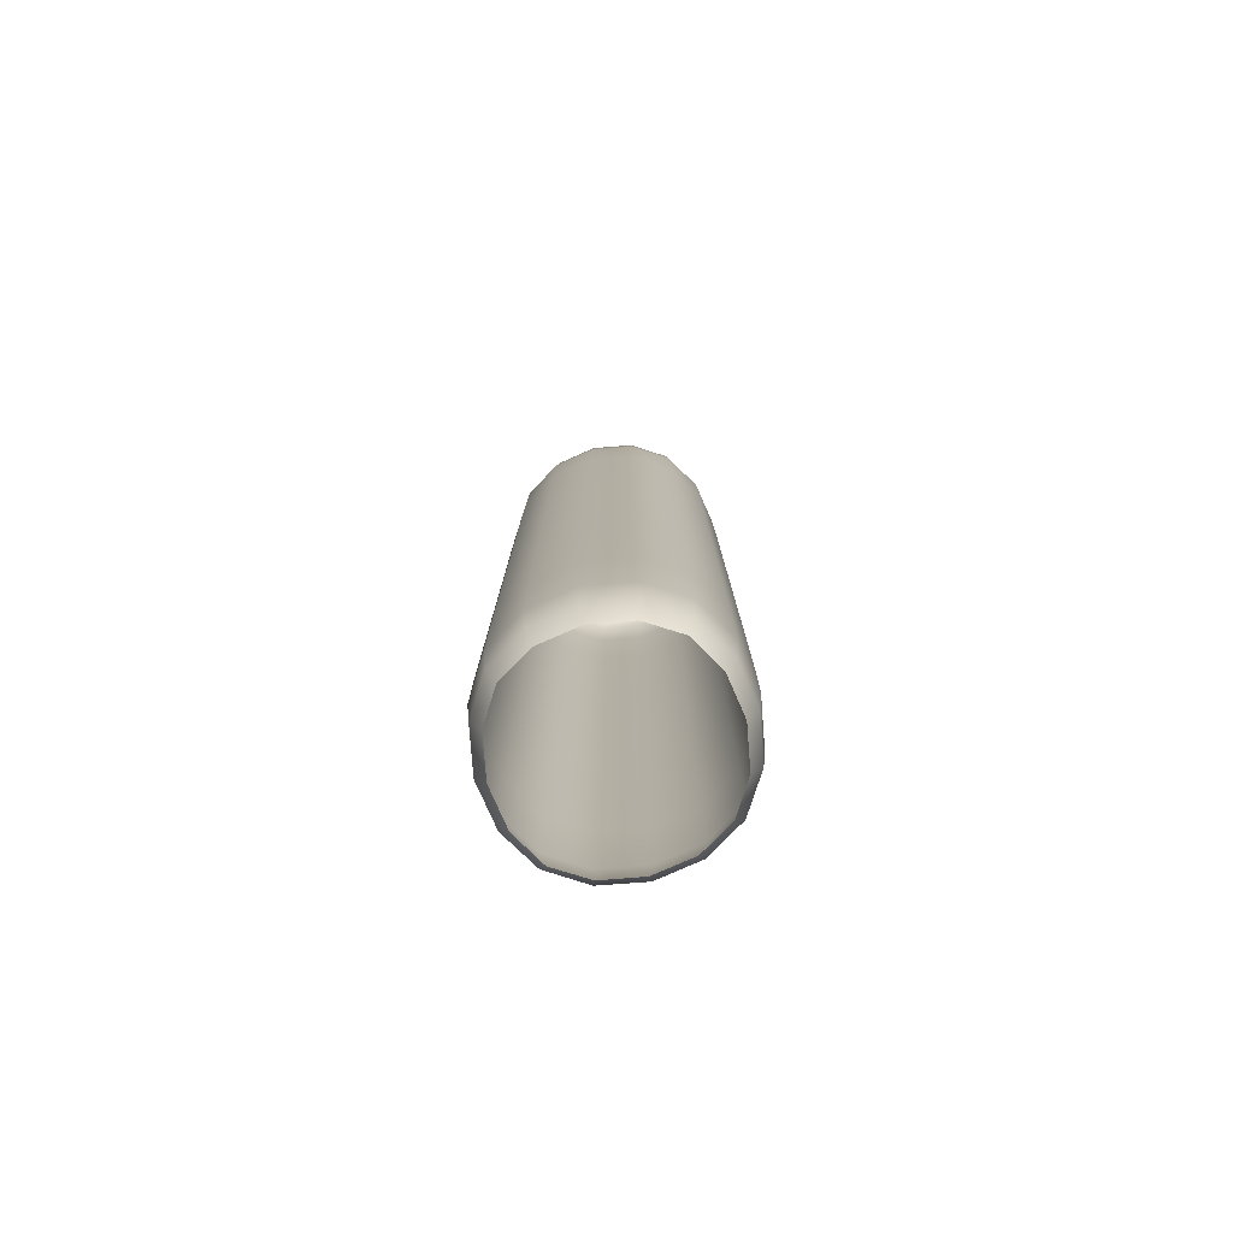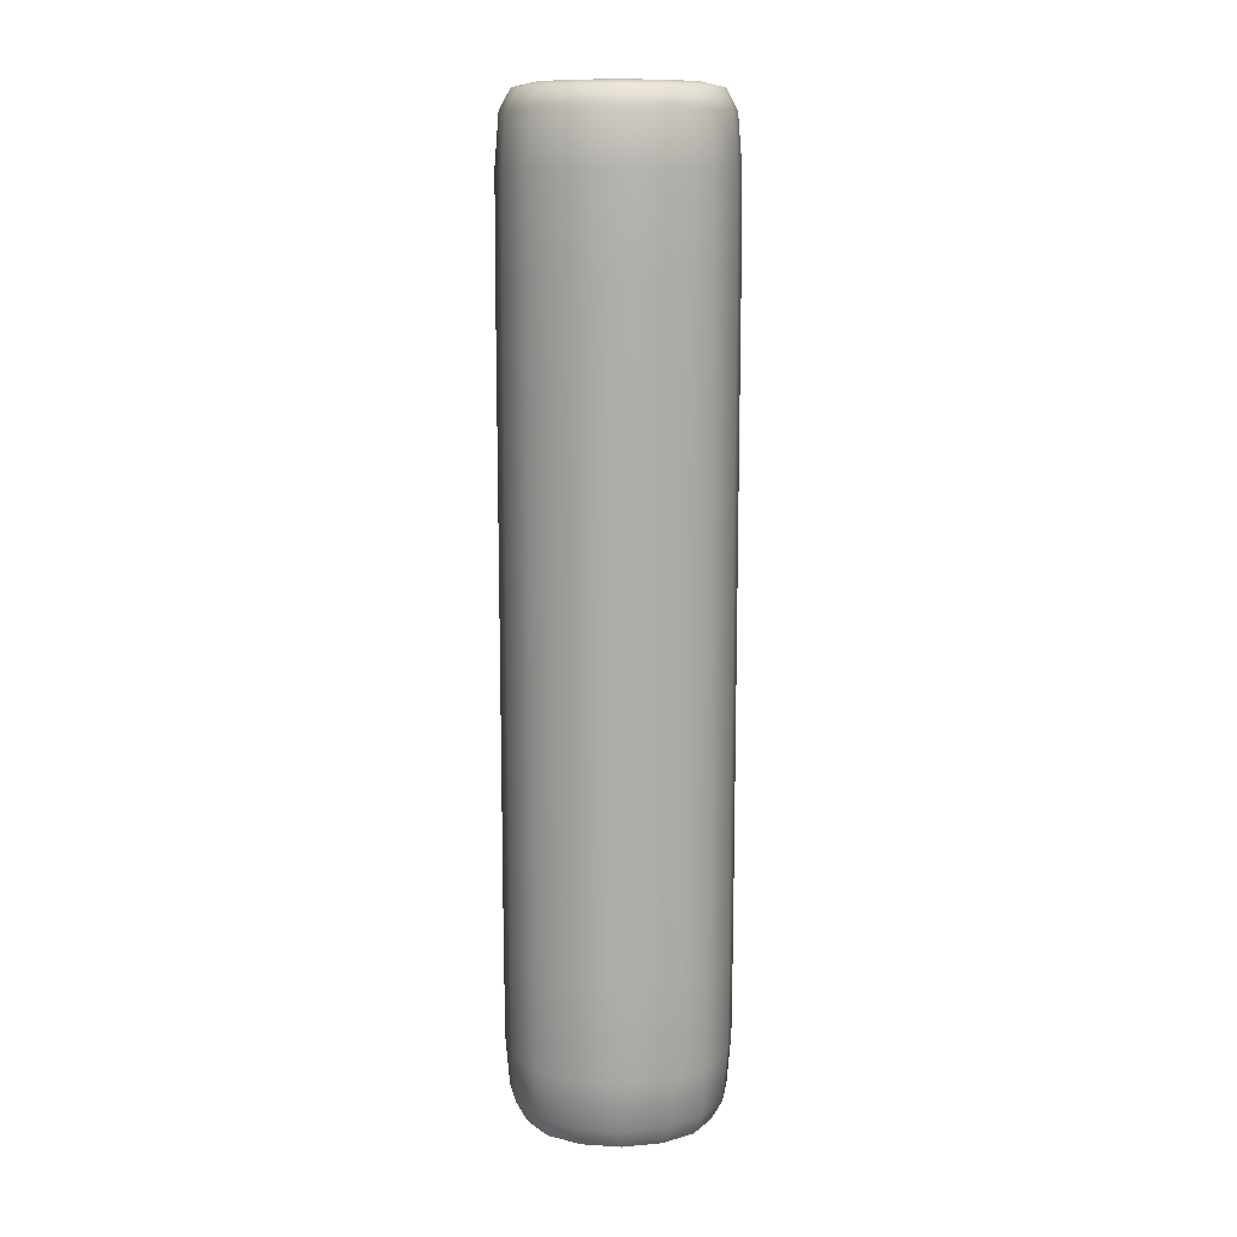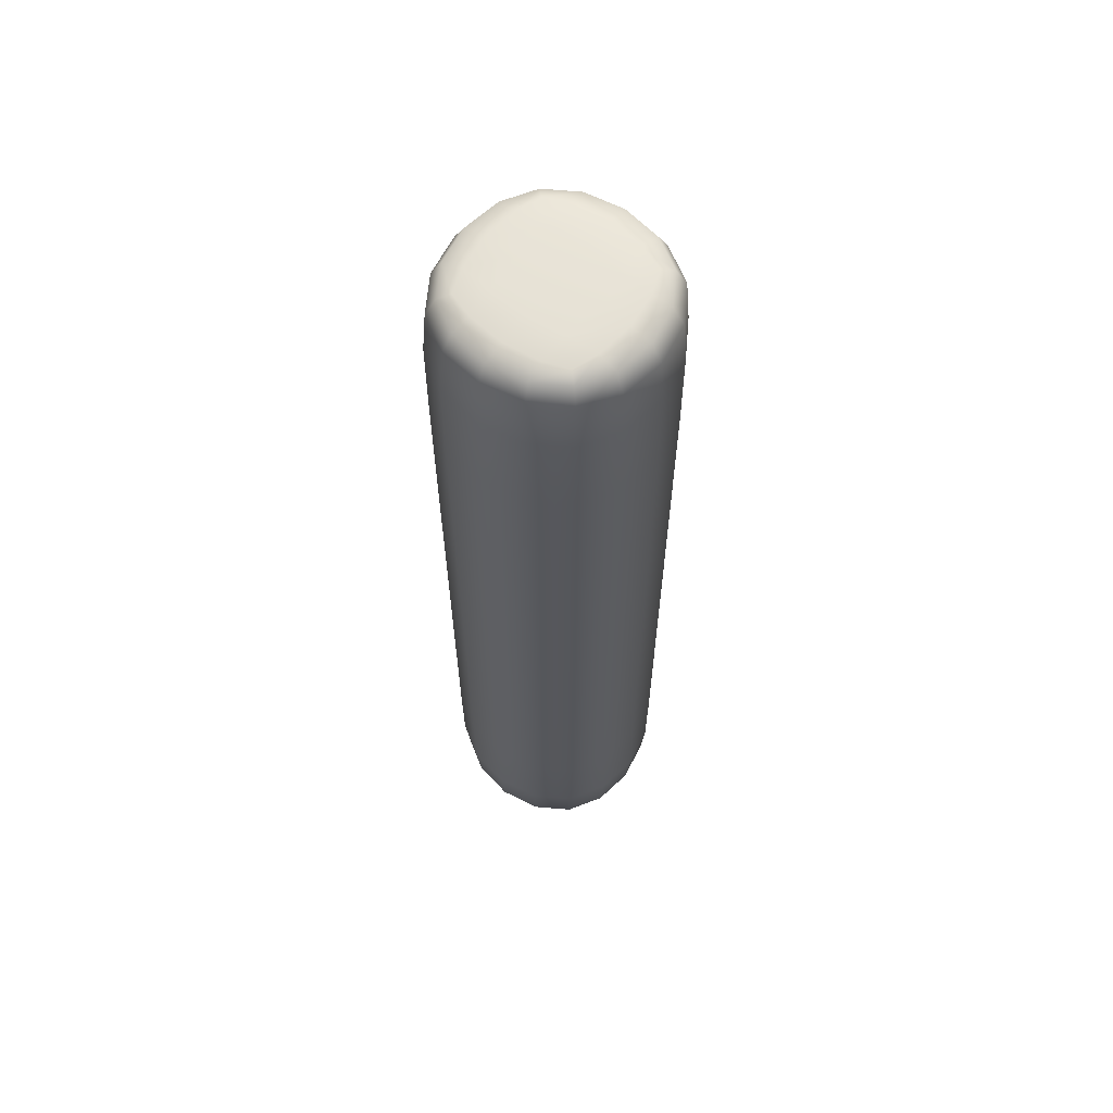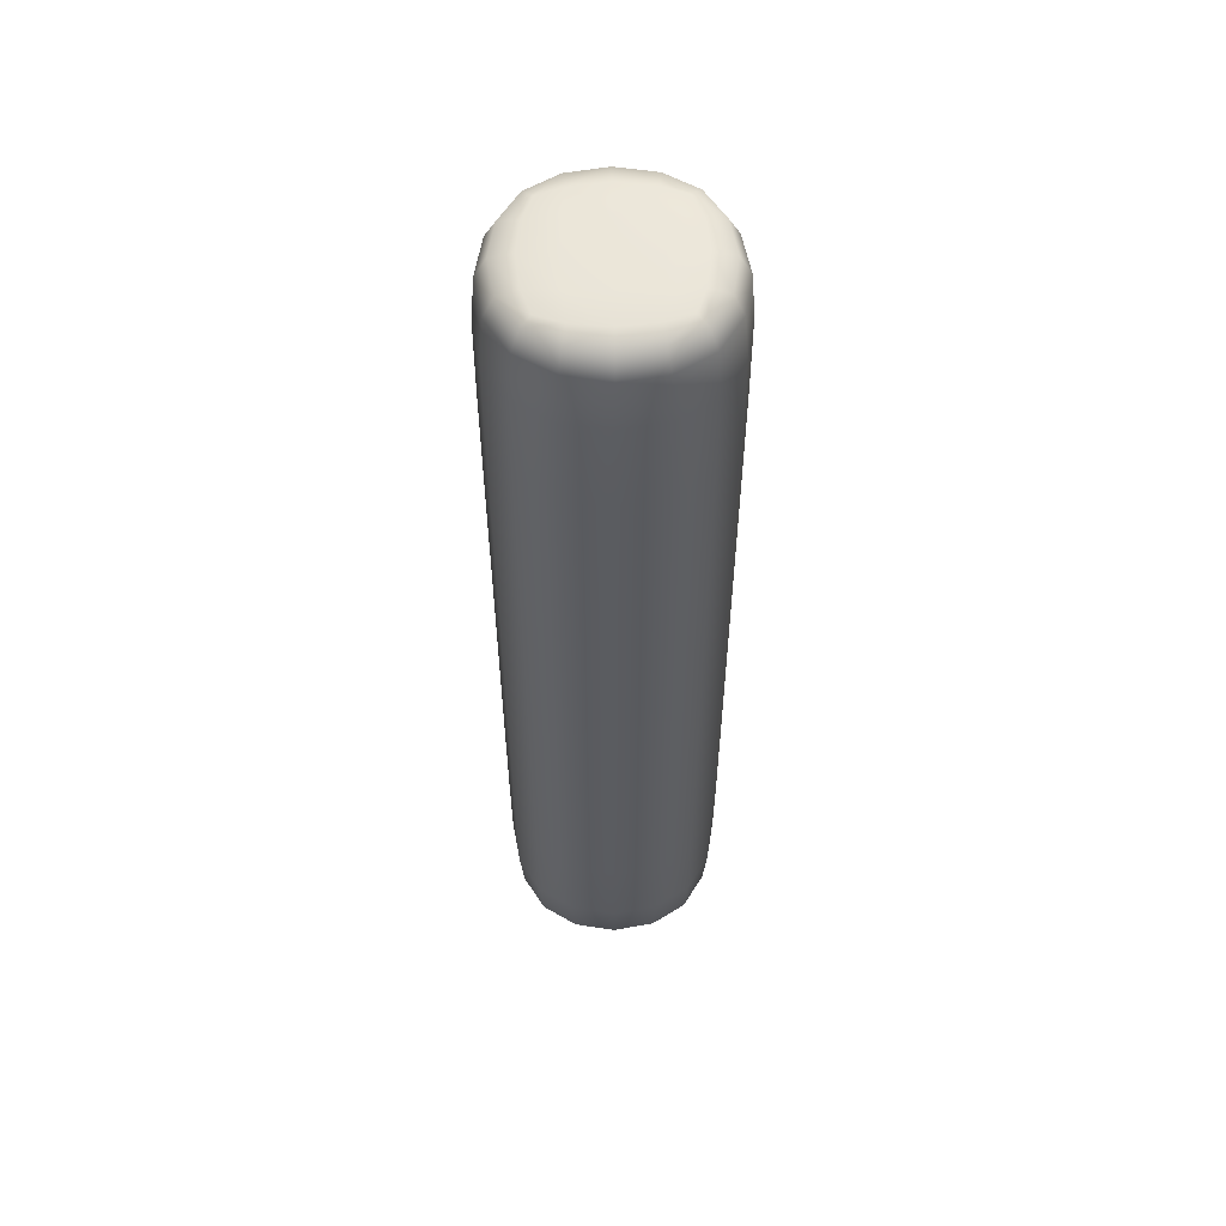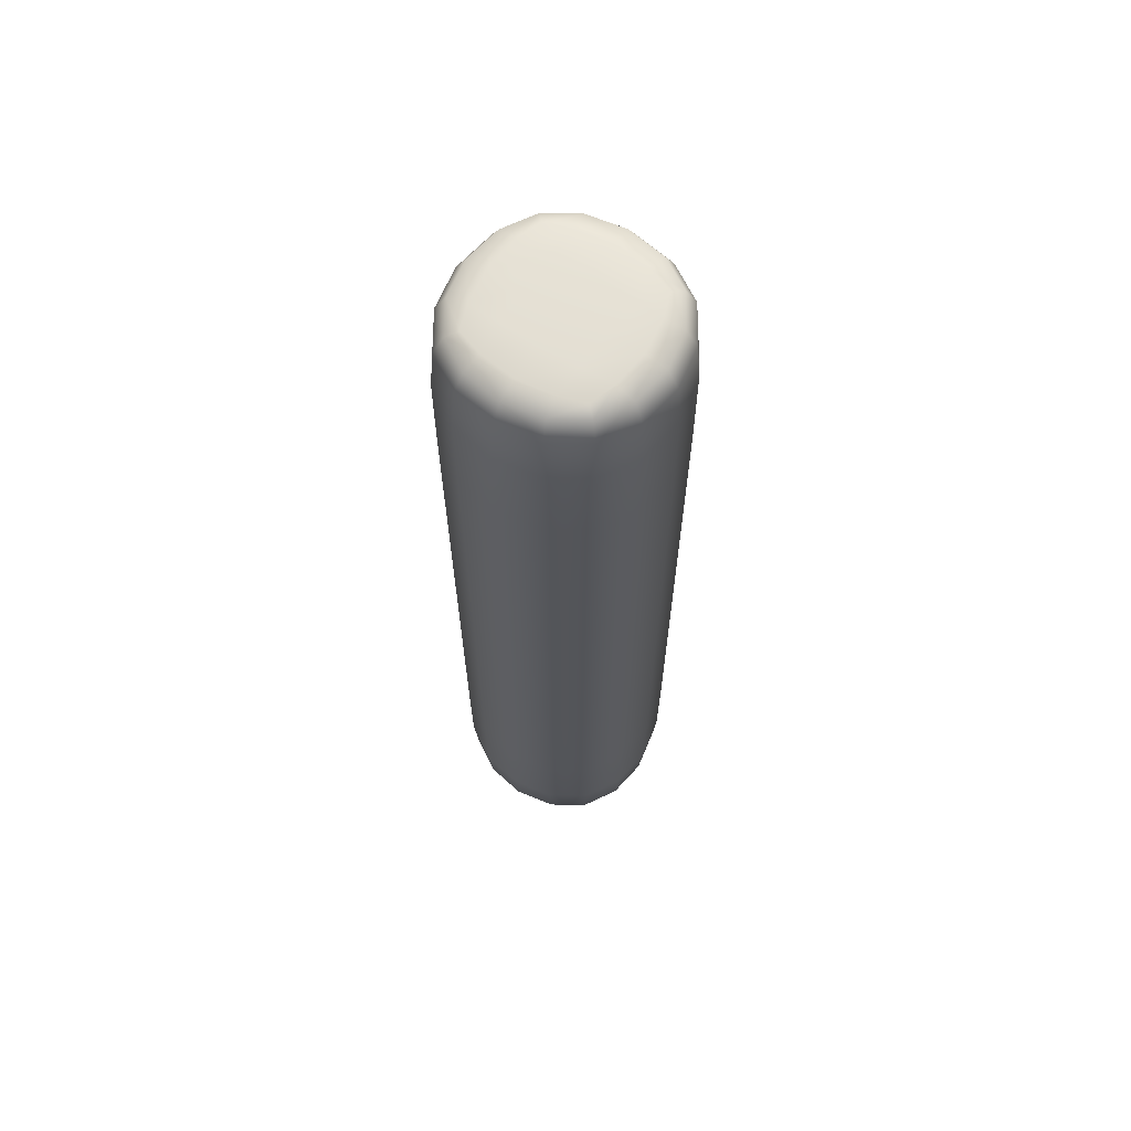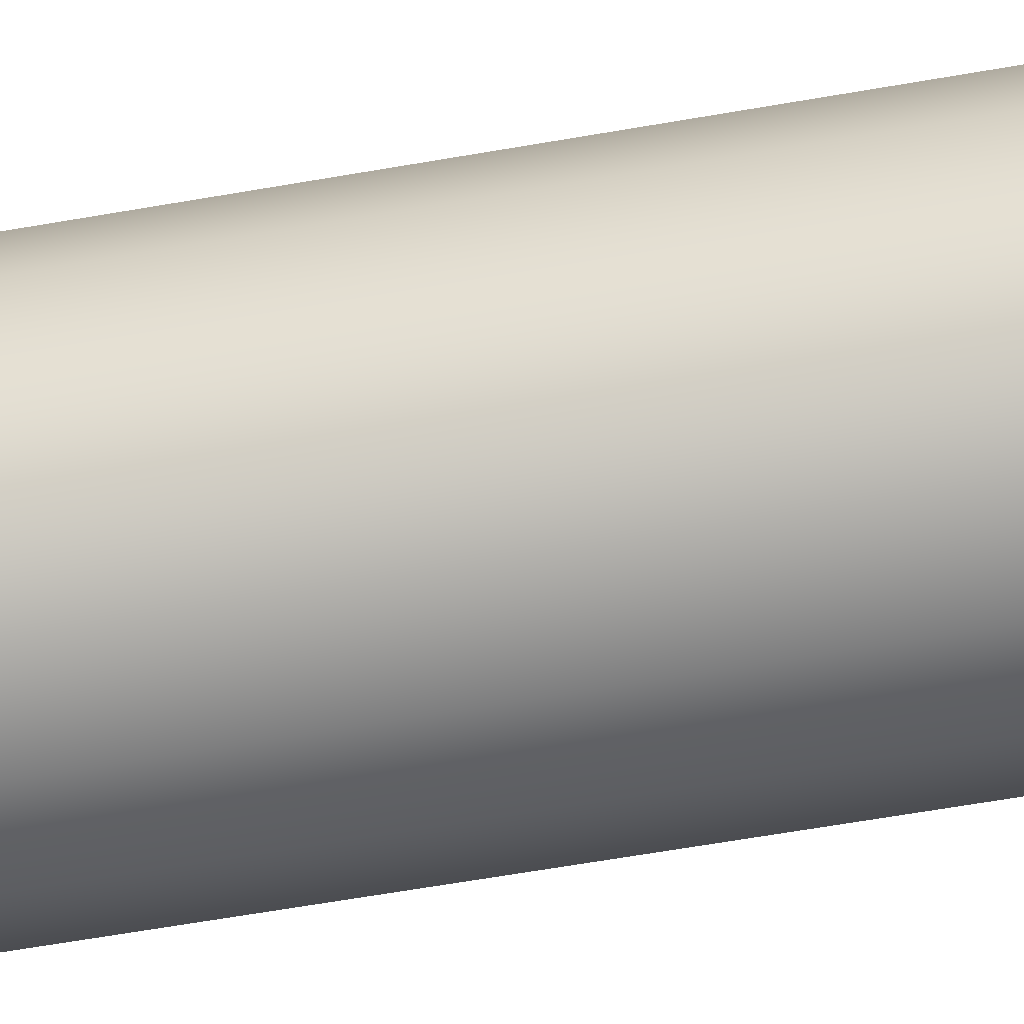
<metadata>
{"format":"obj","ext":"obj","renderer":"f3d","projection":"perspective","resolution":1024,"background":"white","views":[{"elev":-78.6,"azim":104.1,"up":"+Y"},{"elev":12.6,"azim":-91.6,"up":"+Y"},{"elev":62.6,"azim":-143.2,"up":"+Y"},{"elev":56.2,"azim":-90.8,"up":"+Y"},{"elev":65.4,"azim":-147.5,"up":"+Y"},{"elev":-59.3,"azim":100.4,"up":"+Z"}]}
</metadata>
<code>
o Cube
v -0.6667 0.2841 0.6667
v -0.6667 5.569 0.6667
v -0.6667 0.2841 -0.6667
v -0.6667 5.569 -0.6667
v 0.6667 0.2841 0.6667
v 0.6667 5.569 0.6667
v 0.6667 0.2841 -0.6667
v 0.6667 5.569 -0.6667
v -0.5 6.957 0.5
v -0.5 6.957 -0.5
v 0.5 6.957 -0.5
v 0.5 6.957 0.5
v -0.8542 0.2841 -0.3646
v -0.9167 0.2841 0
v -0.8542 0.2841 0.3646
v -0.6667 1.486 0.6667
v -0.6667 2.928 0.6667
v -0.6667 4.369 0.6667
v -0.8542 5.569 0.3646
v -0.9167 5.569 0
v -0.8542 5.569 -0.3646
v -0.6667 4.369 -0.6667
v -0.6667 2.928 -0.6667
v -0.6667 1.486 -0.6667
v 0.3646 0.2841 -0.8542
v -0 0.2841 -0.9167
v -0.3646 0.2841 -0.8542
v -0.3646 5.569 -0.8542
v -0 5.569 -0.9167
v 0.3646 5.569 -0.8542
v 0.6667 4.369 -0.6667
v 0.6667 2.928 -0.6667
v 0.6667 1.486 -0.6667
v 0.8542 0.2841 0.3646
v 0.9167 0.2841 -0
v 0.8542 0.2841 -0.3646
v 0.8542 5.569 -0.3646
v 0.9167 5.569 -0
v 0.8542 5.569 0.3646
v 0.6667 4.369 0.6667
v 0.6667 2.928 0.6667
v 0.6667 1.486 0.6667
v -0.3646 0.2841 0.8542
v 0 0.2841 0.9167
v 0.3646 0.2841 0.8542
v 0.3646 5.569 0.8542
v 0 5.569 0.9167
v -0.3646 5.569 0.8542
v -0.5729 6.962 0.2967
v -0.6096 6.964 0
v -0.5729 6.962 -0.2967
v -0.2967 6.962 -0.5729
v 0 6.964 -0.6096
v 0.2967 6.962 -0.5729
v 0.5729 6.962 -0.2967
v 0.6096 6.964 0
v 0.5729 6.962 0.2967
v 0.2967 6.962 0.5729
v -0 6.964 0.6096
v -0.2967 6.962 0.5729
v 0.6631 6.346 0.6631
v 0.6381 6.758 0.6381
v 0.5765 6.922 0.5765
v -0.5765 6.922 0.5765
v -0.6381 6.758 0.6381
v -0.6631 6.346 0.6631
v -0.6631 6.346 -0.6631
v -0.6381 6.758 -0.6381
v -0.5765 6.922 -0.5765
v 0.5765 6.922 -0.5765
v 0.6381 6.758 -0.6381
v 0.6631 6.346 -0.6631
v -0.6631 -0.4955 -0.6631
v -0.6381 -0.9104 -0.6381
v -0.5765 -1.077 -0.5765
v -0.5765 -1.077 0.5765
v -0.6381 -0.9104 0.6381
v -0.6631 -0.4955 0.6631
v 0.6631 -0.4955 0.6631
v 0.6381 -0.9104 0.6381
v 0.5765 -1.077 0.5765
v 0.5765 -1.077 -0.5765
v 0.6381 -0.9104 -0.6381
v 0.6631 -0.4955 -0.6631
v -0.8542 1.486 0.3646
v -0.8542 2.928 0.3646
v -0.8542 4.369 0.3646
v -0.9167 1.486 0
v -0.9167 2.928 0
v -0.9167 4.369 0
v -0.8542 1.486 -0.3646
v -0.8542 2.928 -0.3646
v -0.8542 4.369 -0.3646
v -0.3646 1.486 -0.8542
v -0.3646 2.928 -0.8542
v -0.3646 4.369 -0.8542
v -0 1.486 -0.9167
v 0 2.928 -0.9167
v -0 4.369 -0.9167
v 0.3646 1.486 -0.8542
v 0.3646 2.928 -0.8542
v 0.3646 4.369 -0.8542
v 0.8542 1.486 -0.3646
v 0.8542 2.928 -0.3646
v 0.8542 4.369 -0.3646
v 0.9167 1.486 -0
v 0.9167 2.928 0
v 0.9167 4.369 -0
v 0.8542 1.486 0.3646
v 0.8542 2.928 0.3646
v 0.8542 4.369 0.3646
v 0.3646 1.486 0.8542
v 0.3646 2.928 0.8542
v 0.3646 4.369 0.8542
v 0 1.486 0.9167
v 0 2.928 0.9167
v 0 4.369 0.9167
v -0.3646 1.486 0.8542
v -0.3646 2.928 0.8542
v -0.3646 4.369 0.8542
v -0.8496 -0.4955 0.3626
v -0.9118 -0.4956 0
v -0.8496 -0.4955 -0.3626
v -0.818 -0.9108 0.3489
v -0.8781 -0.9112 -0
v -0.818 -0.9108 -0.3489
v -0.7335 -1.079 0.3181
v -0.7867 -1.08 -0
v -0.7335 -1.079 -0.3181
v -0.3626 6.346 0.8496
v 0 6.346 0.9118
v 0.3626 6.346 0.8496
v -0.3489 6.758 0.818
v -0 6.759 0.8781
v 0.3489 6.758 0.818
v -0.3181 6.924 0.7335
v 0 6.925 0.7867
v 0.3181 6.924 0.7335
v 0.3162 6.972 -0.3162
v 0 6.976 -0.3331
v -0.3162 6.972 -0.3162
v 0.3331 6.976 0
v -0 6.979 -0
v -0.3331 6.976 -0
v 0.3162 6.972 0.3162
v -0 6.976 0.3331
v -0.3162 6.972 0.3162
v 0.3626 6.346 -0.8496
v 0 6.346 -0.9118
v -0.3626 6.346 -0.8496
v 0.3489 6.758 -0.818
v -0 6.759 -0.8781
v -0.3489 6.758 -0.818
v 0.3181 6.924 -0.7335
v -0 6.925 -0.7867
v -0.3181 6.924 -0.7335
v 0.8496 6.346 0.3626
v 0.9118 6.346 0
v 0.8496 6.346 -0.3626
v 0.818 6.758 0.3489
v 0.8781 6.759 -0
v 0.818 6.758 -0.3489
v 0.7335 6.924 0.3181
v 0.7867 6.925 -0
v 0.7335 6.924 -0.3181
v -0.8496 6.346 -0.3626
v -0.9118 6.346 0
v -0.8496 6.346 0.3626
v -0.818 6.758 -0.3489
v -0.8781 6.759 0
v -0.818 6.758 0.3489
v -0.7335 6.924 -0.3181
v -0.7867 6.925 0
v -0.7335 6.924 0.3181
v 0.8496 -0.4955 -0.3626
v 0.9118 -0.4956 0
v 0.8496 -0.4955 0.3626
v 0.818 -0.9108 -0.3489
v 0.8781 -0.9112 -0
v 0.818 -0.9108 0.3489
v 0.7335 -1.079 -0.3181
v 0.7867 -1.08 0
v 0.7335 -1.079 0.3181
v 0.3626 -0.4955 0.8496
v 0 -0.4956 0.9118
v -0.3626 -0.4955 0.8496
v 0.3489 -0.9108 0.818
v 0 -0.9112 0.8781
v -0.3489 -0.9108 0.818
v 0.3181 -1.079 0.7335
v -0 -1.08 0.7867
v -0.3181 -1.079 0.7335
v -0.3626 -0.4955 -0.8496
v 0 -0.4956 -0.9118
v 0.3626 -0.4955 -0.8496
v -0.3489 -0.9108 -0.818
v 0 -0.9112 -0.8781
v 0.3489 -0.9108 -0.818
v -0.3181 -1.079 -0.7335
v 0 -1.08 -0.7867
v 0.3181 -1.079 -0.7335
f 85 86 89 88
f 86 87 90 89
f 88 89 92 91
f 89 90 93 92
f 1 16 85 15
f 16 17 86 85
f 17 18 87 86
f 18 2 19 87
f 87 19 20 90
f 90 20 21 93
f 93 21 4 22
f 92 93 22 23
f 91 92 23 24
f 13 91 24 3
f 14 88 91 13
f 15 85 88 14
f 94 95 98 97
f 95 96 99 98
f 97 98 101 100
f 98 99 102 101
f 3 24 94 27
f 24 23 95 94
f 23 22 96 95
f 22 4 28 96
f 96 28 29 99
f 99 29 30 102
f 102 30 8 31
f 101 102 31 32
f 100 101 32 33
f 25 100 33 7
f 26 97 100 25
f 27 94 97 26
f 103 104 107 106
f 104 105 108 107
f 106 107 110 109
f 107 108 111 110
f 7 33 103 36
f 33 32 104 103
f 32 31 105 104
f 31 8 37 105
f 105 37 38 108
f 108 38 39 111
f 111 39 6 40
f 110 111 40 41
f 109 110 41 42
f 34 109 42 5
f 35 106 109 34
f 36 103 106 35
f 112 113 116 115
f 113 114 117 116
f 115 116 119 118
f 116 117 120 119
f 5 42 112 45
f 42 41 113 112
f 41 40 114 113
f 40 6 46 114
f 114 46 47 117
f 117 47 48 120
f 120 48 2 18
f 119 120 18 17
f 118 119 17 16
f 43 118 16 1
f 44 115 118 43
f 45 112 115 44
f 121 122 125 124
f 122 123 126 125
f 124 125 128 127
f 125 126 129 128
f 1 15 121 78
f 15 14 122 121
f 14 13 123 122
f 13 3 73 123
f 123 73 74 126
f 126 74 75 129
f 77 124 127 76
f 78 121 124 77
f 130 131 134 133
f 131 132 135 134
f 133 134 137 136
f 134 135 138 137
f 2 48 130 66
f 48 47 131 130
f 47 46 132 131
f 46 6 61 132
f 132 61 62 135
f 135 62 63 138
f 138 63 12 58
f 137 138 58 59
f 136 137 59 60
f 64 136 60 9
f 65 133 136 64
f 66 130 133 65
f 139 140 143 142
f 140 141 144 143
f 142 143 146 145
f 143 144 147 146
f 11 54 139 55
f 54 53 140 139
f 53 52 141 140
f 52 10 51 141
f 141 51 50 144
f 144 50 49 147
f 147 49 9 60
f 146 147 60 59
f 145 146 59 58
f 57 145 58 12
f 56 142 145 57
f 55 139 142 56
f 148 149 152 151
f 149 150 153 152
f 151 152 155 154
f 152 153 156 155
f 8 30 148 72
f 30 29 149 148
f 29 28 150 149
f 28 4 67 150
f 150 67 68 153
f 153 68 69 156
f 156 69 10 52
f 155 156 52 53
f 154 155 53 54
f 70 154 54 11
f 71 151 154 70
f 72 148 151 71
f 157 158 161 160
f 158 159 162 161
f 160 161 164 163
f 161 162 165 164
f 6 39 157 61
f 39 38 158 157
f 38 37 159 158
f 37 8 72 159
f 159 72 71 162
f 162 71 70 165
f 165 70 11 55
f 164 165 55 56
f 163 164 56 57
f 63 163 57 12
f 62 160 163 63
f 61 157 160 62
f 166 167 170 169
f 167 168 171 170
f 169 170 173 172
f 170 171 174 173
f 4 21 166 67
f 21 20 167 166
f 20 19 168 167
f 19 2 66 168
f 168 66 65 171
f 171 65 64 174
f 174 64 9 49
f 173 174 49 50
f 172 173 50 51
f 69 172 51 10
f 68 169 172 69
f 67 166 169 68
f 175 176 179 178
f 176 177 180 179
f 178 179 182 181
f 179 180 183 182
f 7 36 175 84
f 36 35 176 175
f 35 34 177 176
f 34 5 79 177
f 177 79 80 180
f 180 80 81 183
f 83 178 181 82
f 84 175 178 83
f 184 185 188 187
f 185 186 189 188
f 187 188 191 190
f 188 189 192 191
f 5 45 184 79
f 45 44 185 184
f 44 43 186 185
f 43 1 78 186
f 186 78 77 189
f 189 77 76 192
f 80 187 190 81
f 79 184 187 80
f 193 194 197 196
f 194 195 198 197
f 196 197 200 199
f 197 198 201 200
f 3 27 193 73
f 27 26 194 193
f 26 25 195 194
f 25 7 84 195
f 195 84 83 198
f 198 83 82 201
f 74 196 199 75
f 73 193 196 74

</code>
